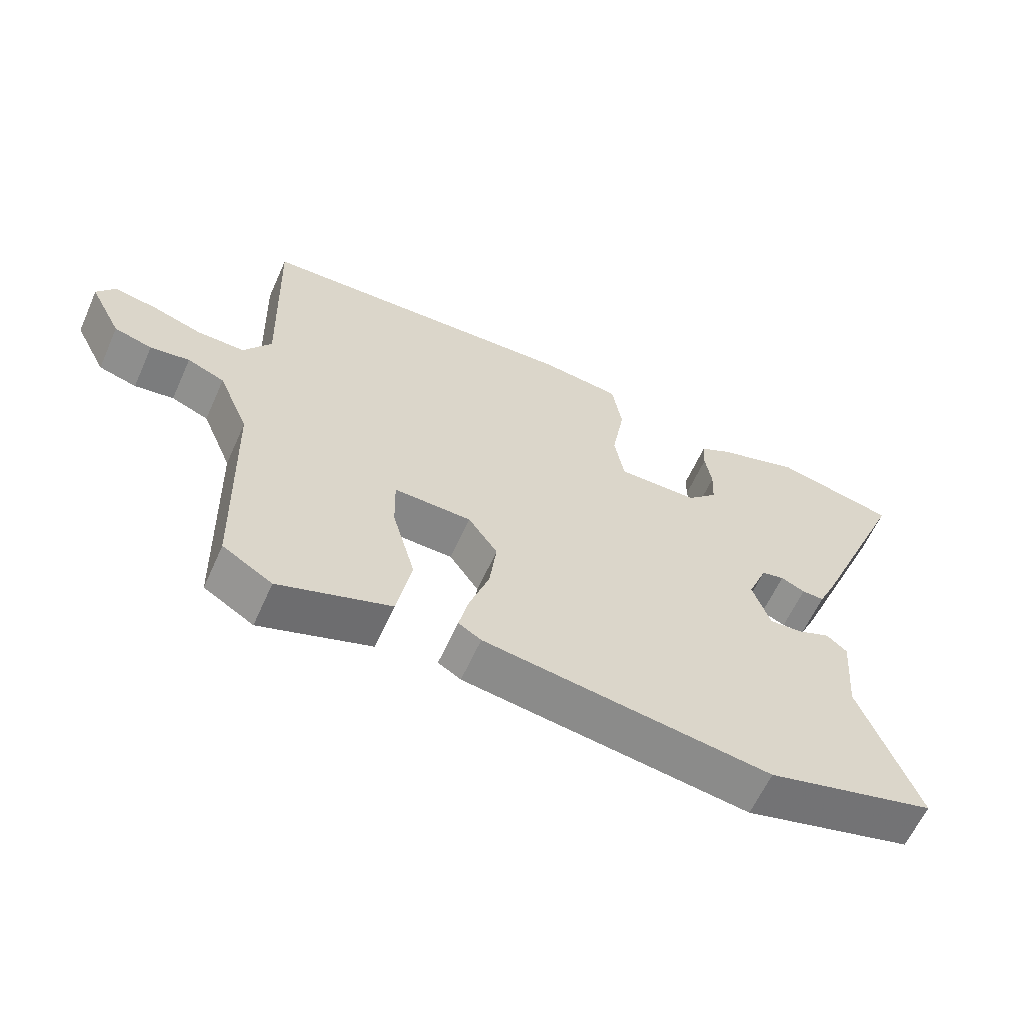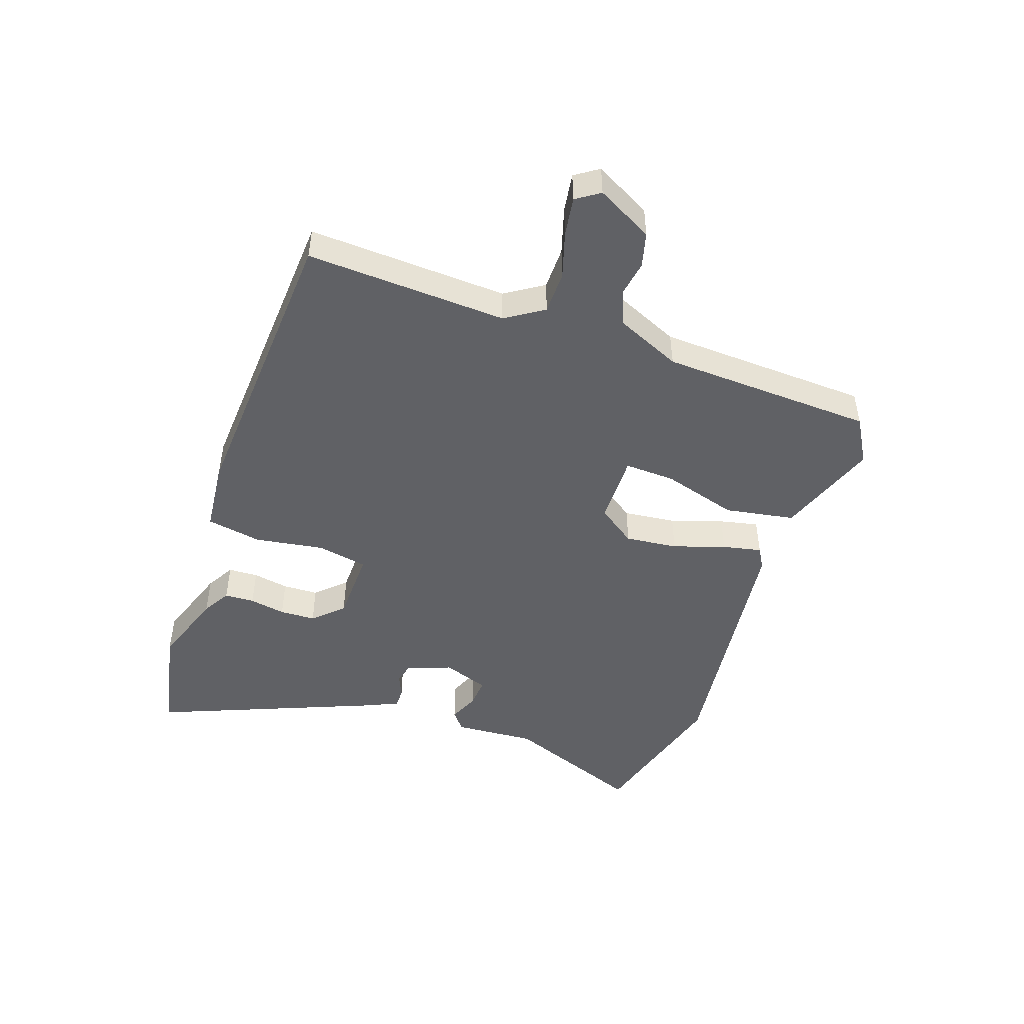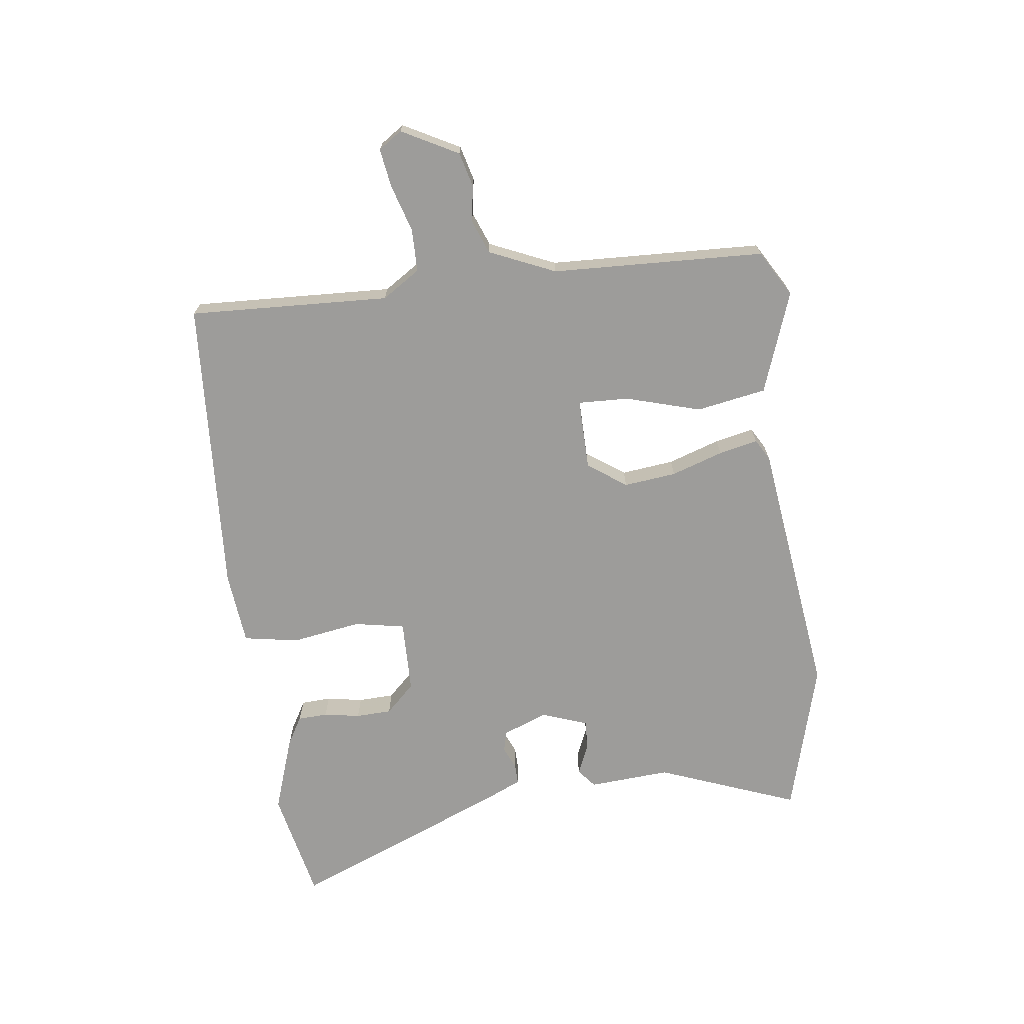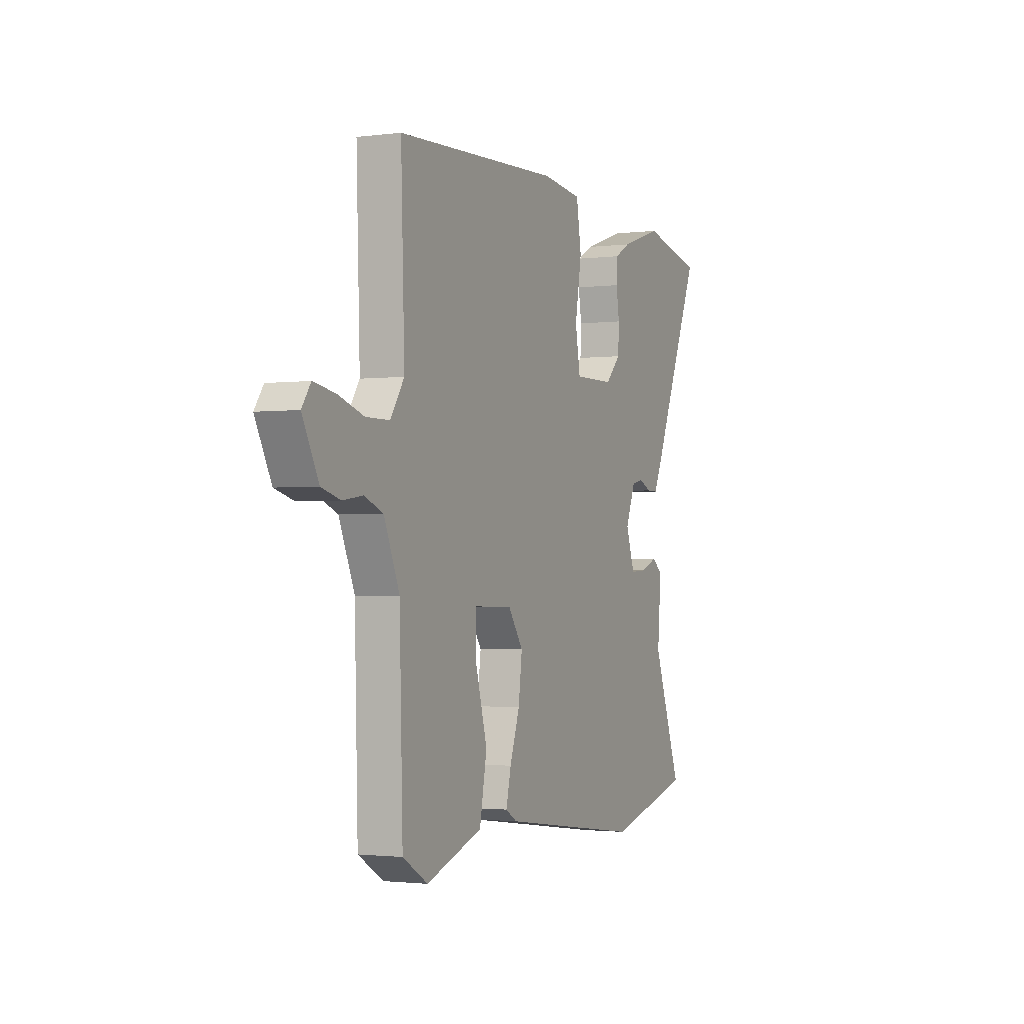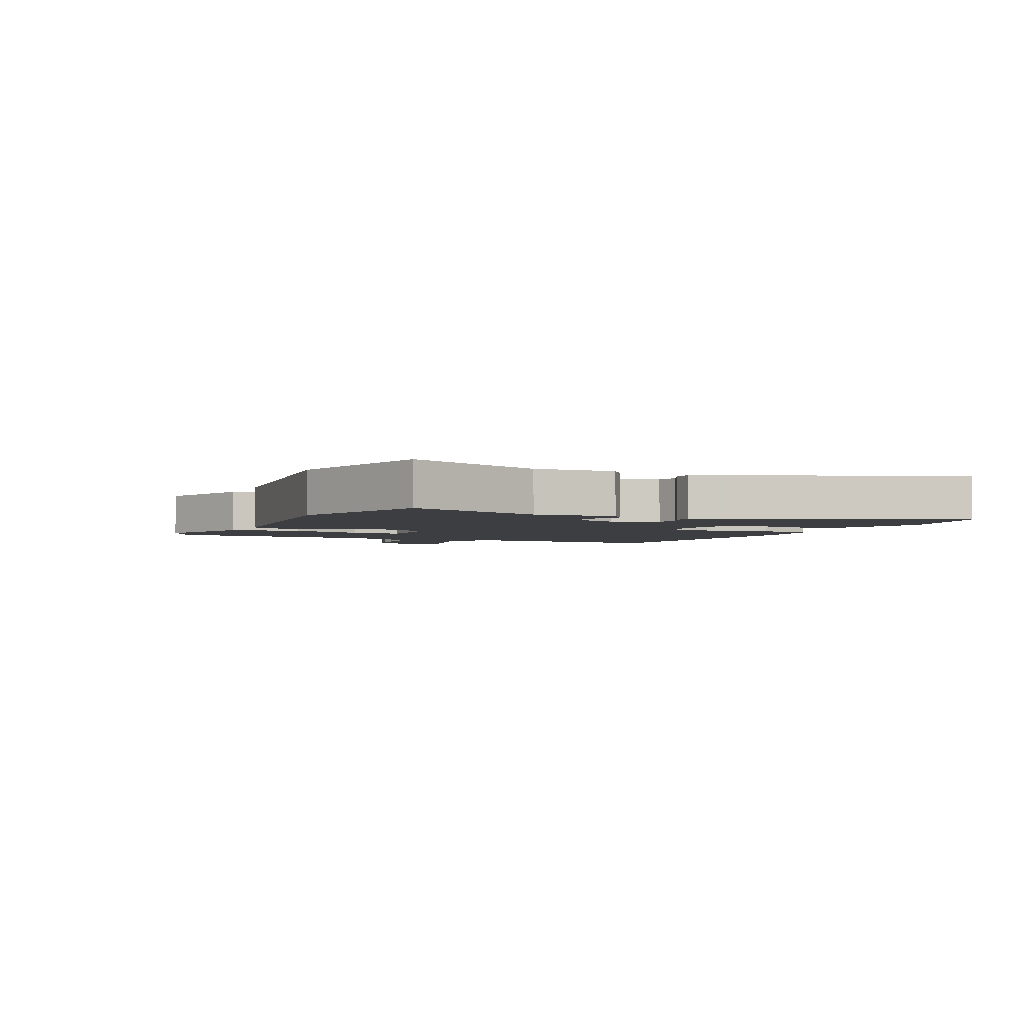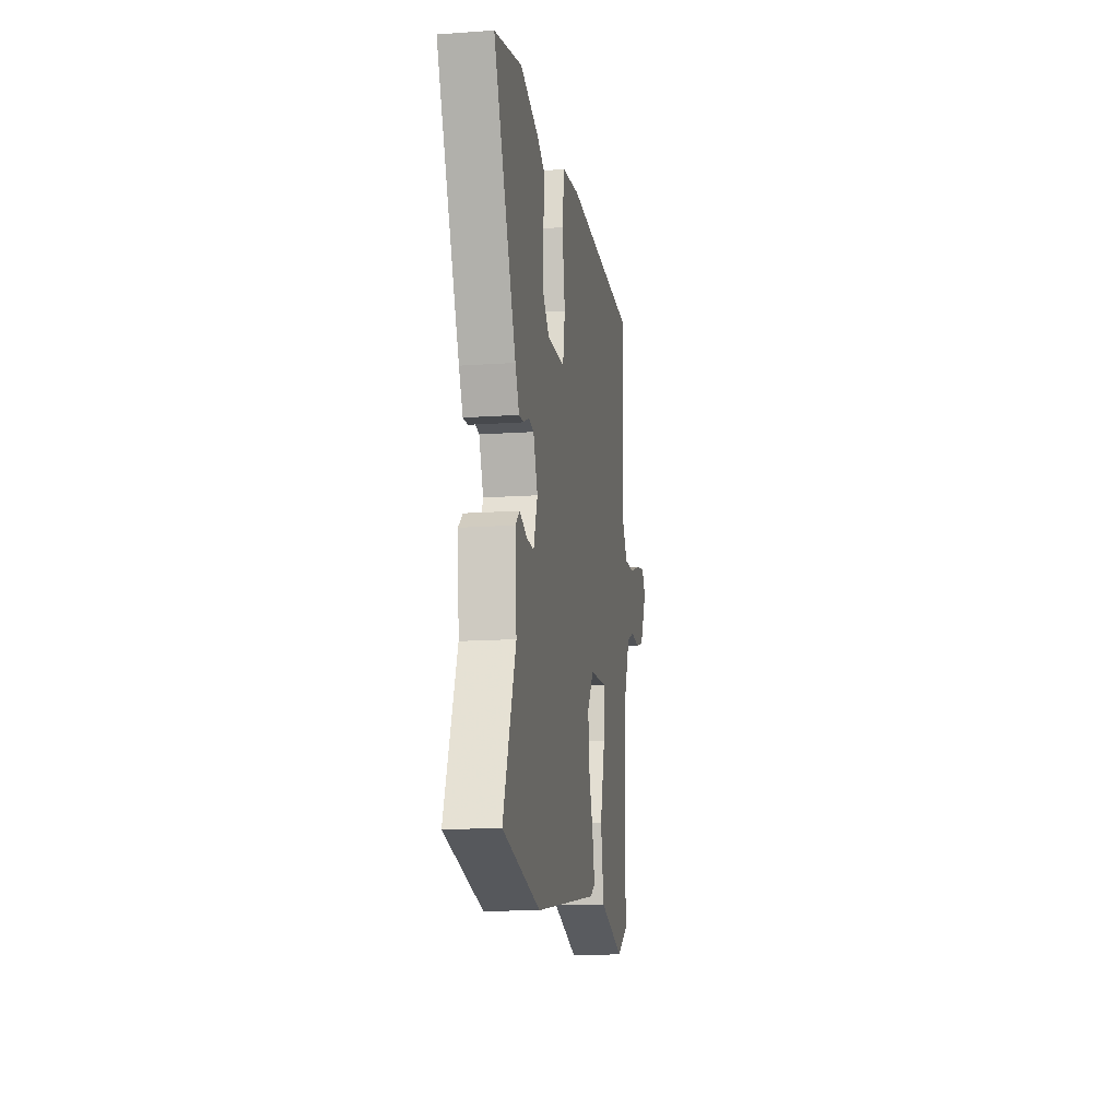
<metadata>
{"format":"obj","ext":"obj","renderer":"f3d","projection":"perspective","resolution":1024,"background":"white","views":[{"elev":-61.7,"azim":155.8,"up":"+Z"},{"elev":-47.7,"azim":70.1,"up":"+Y"},{"elev":-70.2,"azim":96.6,"up":"+Y"},{"elev":-1.8,"azim":114.6,"up":"+Z"},{"elev":-3.0,"azim":-116.0,"up":"+Y"},{"elev":-13.7,"azim":-81.0,"up":"+Z"}]}
</metadata>
<code>
v -0.664 0.07 0.463
v -0.478 0.07 0.505
v -0.35 0.07 0.463
v -0.302 0.07 0.436
v -0.299 0.07 0.386
v -0.309 0.07 0.325
v -0.306 0.07 0.265
v -0.259 0.07 0.217
v -0.136 0.07 0.216
v -0.121 0.07 0.301
v -0.141 0.07 0.417
v -0.126 0.07 0.51
v -0.004 0.07 0.524
v 0.498 0.07 0.5
v 0.487 0.07 0.163
v 0.529 0.07 0.1
v 0.601 0.07 0.1
v 0.679 0.07 0.125
v 0.744 0.07 0.136
v 0.771 0.07 0.097
v 0.722 0.07 0.002
v 0.664 0.07 -0.014
v 0.604 0.07 -0.005
v 0.547 0.07 -0.028
v 0.5 0.07 -0.139
v 0.49 0.07 -0.497
v 0.414 0.07 -0.543
v 0.243 0.07 -0.484
v 0.221 0.07 -0.367
v 0.256 0.07 -0.241
v 0.258 0.07 -0.156
v 0.139 0.07 -0.159
v 0.094 0.07 -0.224
v 0.105 0.07 -0.312
v 0.135 0.07 -0.399
v 0.15 0.07 -0.464
v 0.115 0.07 -0.485
v -0.324 0.07 -0.546
v -0.582 0.07 -0.478
v -0.495 0.07 -0.242
v -0.506 0.07 -0.105
v -0.475 0.07 -0.079
v -0.424 0.07 -0.1
v -0.374 0.07 -0.103
v -0.347 0.07 -0.025
v -0.377 0.07 0.05
v -0.412 0.07 0.058
v -0.449 0.07 0.041
v -0.483 0.07 0.04
v -0.51 0.07 0.098
v -0.664 0 0.463
v -0.478 0 0.505
v -0.35 0 0.463
v -0.302 0 0.436
v -0.299 0 0.386
v -0.309 0 0.325
v -0.306 0 0.265
v -0.259 0 0.217
v -0.136 0 0.216
v -0.121 0 0.301
v -0.141 0 0.417
v -0.126 0 0.51
v -0.004 0 0.524
v 0.498 0 0.5
v 0.487 0 0.163
v 0.529 0 0.1
v 0.601 0 0.1
v 0.679 0 0.125
v 0.744 0 0.136
v 0.771 0 0.097
v 0.722 0 0.002
v 0.664 0 -0.014
v 0.604 0 -0.005
v 0.547 0 -0.028
v 0.5 0 -0.139
v 0.49 0 -0.497
v 0.414 0 -0.543
v 0.243 0 -0.484
v 0.221 0 -0.367
v 0.256 0 -0.241
v 0.258 0 -0.156
v 0.139 0 -0.159
v 0.094 0 -0.224
v 0.105 0 -0.312
v 0.135 0 -0.399
v 0.15 0 -0.464
v 0.115 0 -0.485
v -0.324 0 -0.546
v -0.582 0 -0.478
v -0.495 0 -0.242
v -0.506 0 -0.105
v -0.475 0 -0.079
v -0.424 0 -0.1
v -0.374 0 -0.103
v -0.347 0 -0.025
v -0.377 0 0.05
v -0.412 0 0.058
v -0.449 0 0.041
v -0.483 0 0.04
v -0.51 0 0.098
f 47 48 49 50
f 46 47 50 1
f 40 41 42 43
f 40 43 44
f 39 40 44
f 38 39 44
f 37 38 44 45
f 34 35 36 37
f 33 34 37 45
f 27 28 29 30
f 25 26 27 30
f 24 25 30 31
f 20 21 22 23
f 20 23 24
f 17 18 19 20
f 16 17 20 24
f 15 16 24 31
f 10 11 12 13
f 9 10 13 14
f 3 4 5 6
f 3 6 7
f 46 1 2 3
f 46 3 7
f 32 33 45 46
f 9 14 15 31
f 8 9 31 32
f 46 7 8
f 8 32 46
f 100 99 98 97
f 51 100 97 96
f 93 92 91 90
f 94 93 90
f 94 90 89
f 94 89 88
f 95 94 88 87
f 87 86 85 84
f 95 87 84 83
f 80 79 78 77
f 80 77 76 75
f 81 80 75 74
f 73 72 71 70
f 74 73 70
f 70 69 68 67
f 74 70 67 66
f 81 74 66 65
f 63 62 61 60
f 64 63 60 59
f 56 55 54 53
f 57 56 53
f 53 52 51 96
f 57 53 96
f 96 95 83 82
f 81 65 64 59
f 82 81 59 58
f 58 57 96
f 96 82 58
f 1 51 52 2
f 2 52 53 3
f 3 53 54 4
f 4 54 55 5
f 5 55 56 6
f 6 56 57 7
f 7 57 58 8
f 8 58 59 9
f 9 59 60 10
f 10 60 61 11
f 11 61 62 12
f 12 62 63 13
f 13 63 64 14
f 14 64 65 15
f 15 65 66 16
f 16 66 67 17
f 17 67 68 18
f 18 68 69 19
f 19 69 70 20
f 20 70 71 21
f 21 71 72 22
f 22 72 73 23
f 23 73 74 24
f 24 74 75 25
f 25 75 76 26
f 26 76 77 27
f 27 77 78 28
f 28 78 79 29
f 29 79 80 30
f 30 80 81 31
f 31 81 82 32
f 32 82 83 33
f 33 83 84 34
f 34 84 85 35
f 35 85 86 36
f 36 86 87 37
f 37 87 88 38
f 38 88 89 39
f 39 89 90 40
f 40 90 91 41
f 41 91 92 42
f 42 92 93 43
f 43 93 94 44
f 44 94 95 45
f 45 95 96 46
f 46 96 97 47
f 47 97 98 48
f 48 98 99 49
f 49 99 100 50
f 50 100 51 1

</code>
